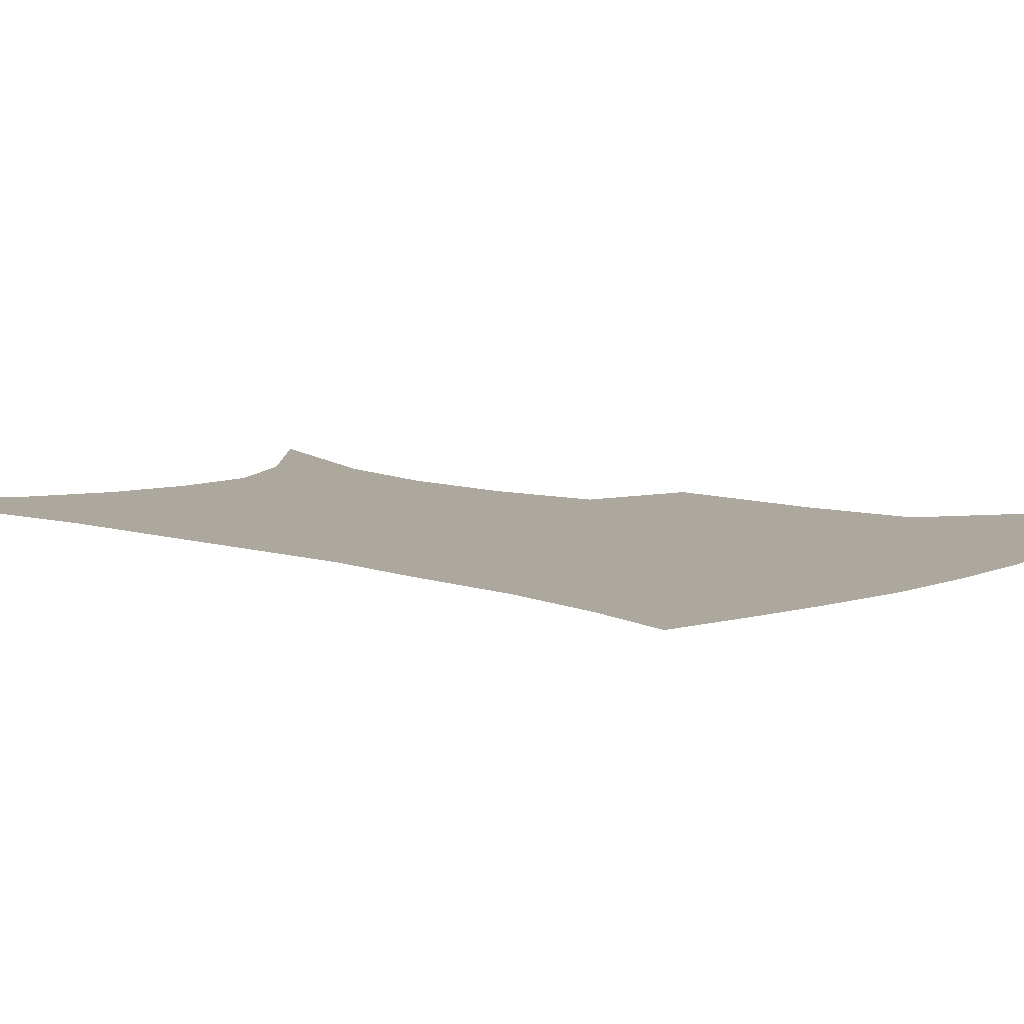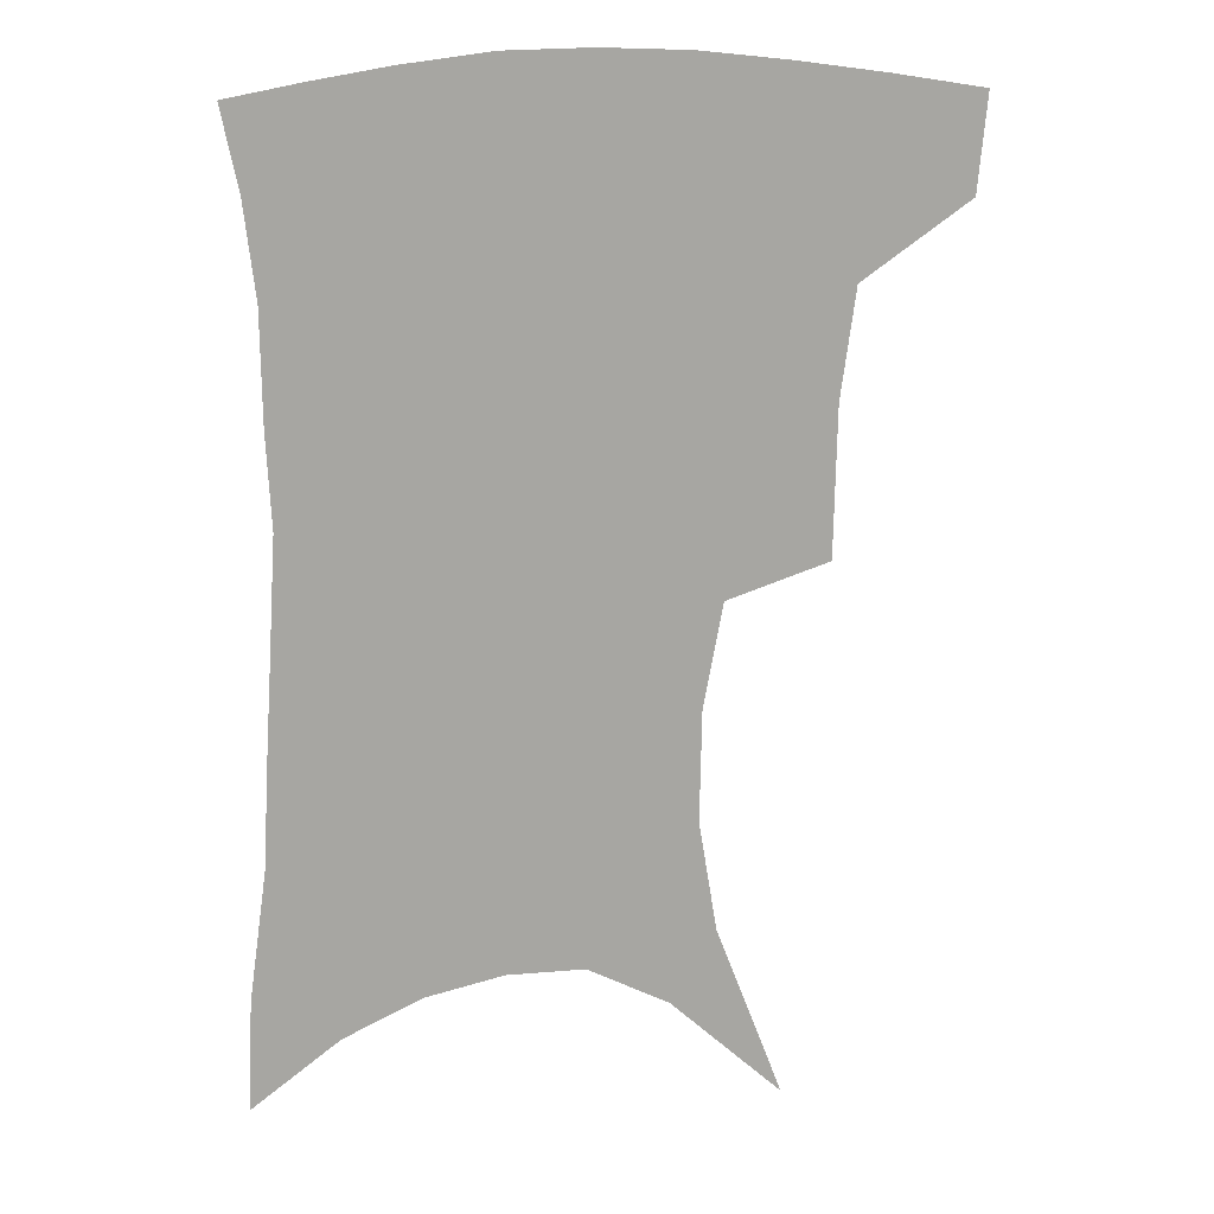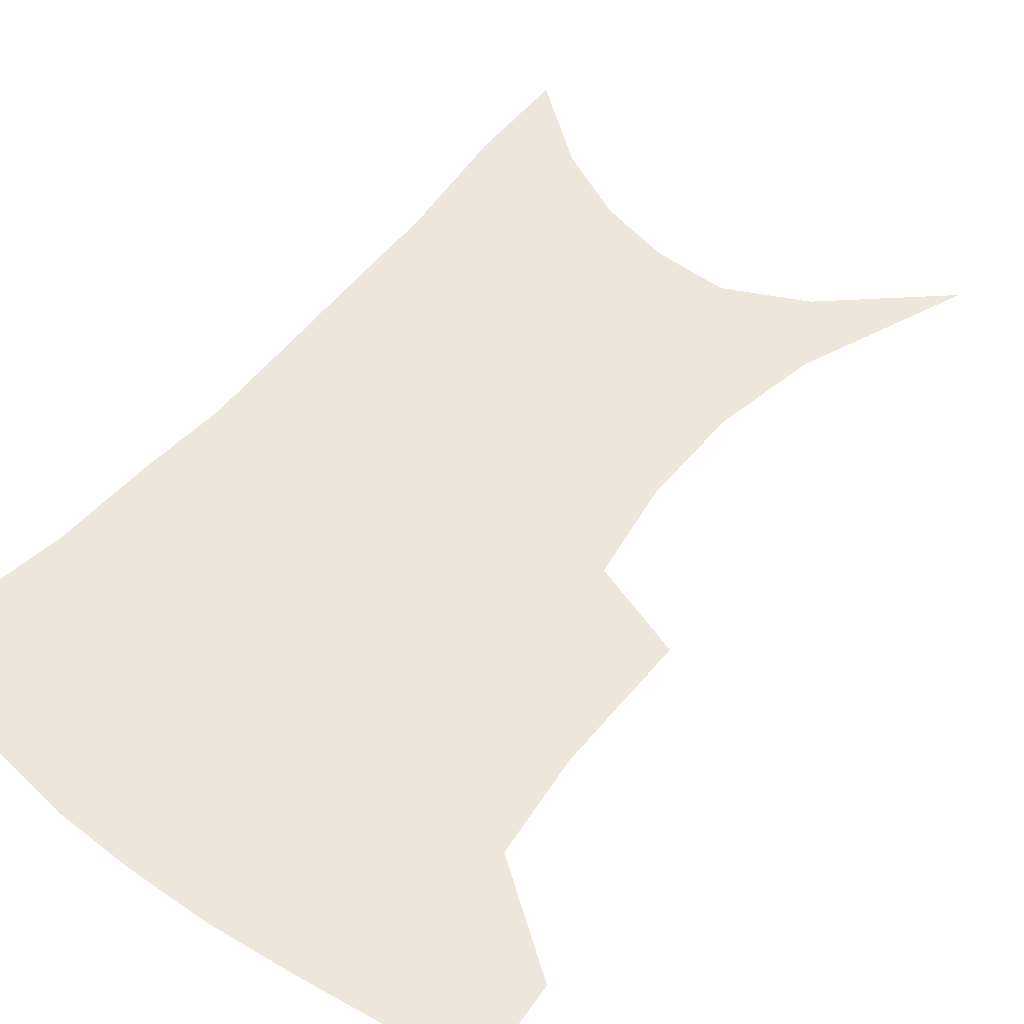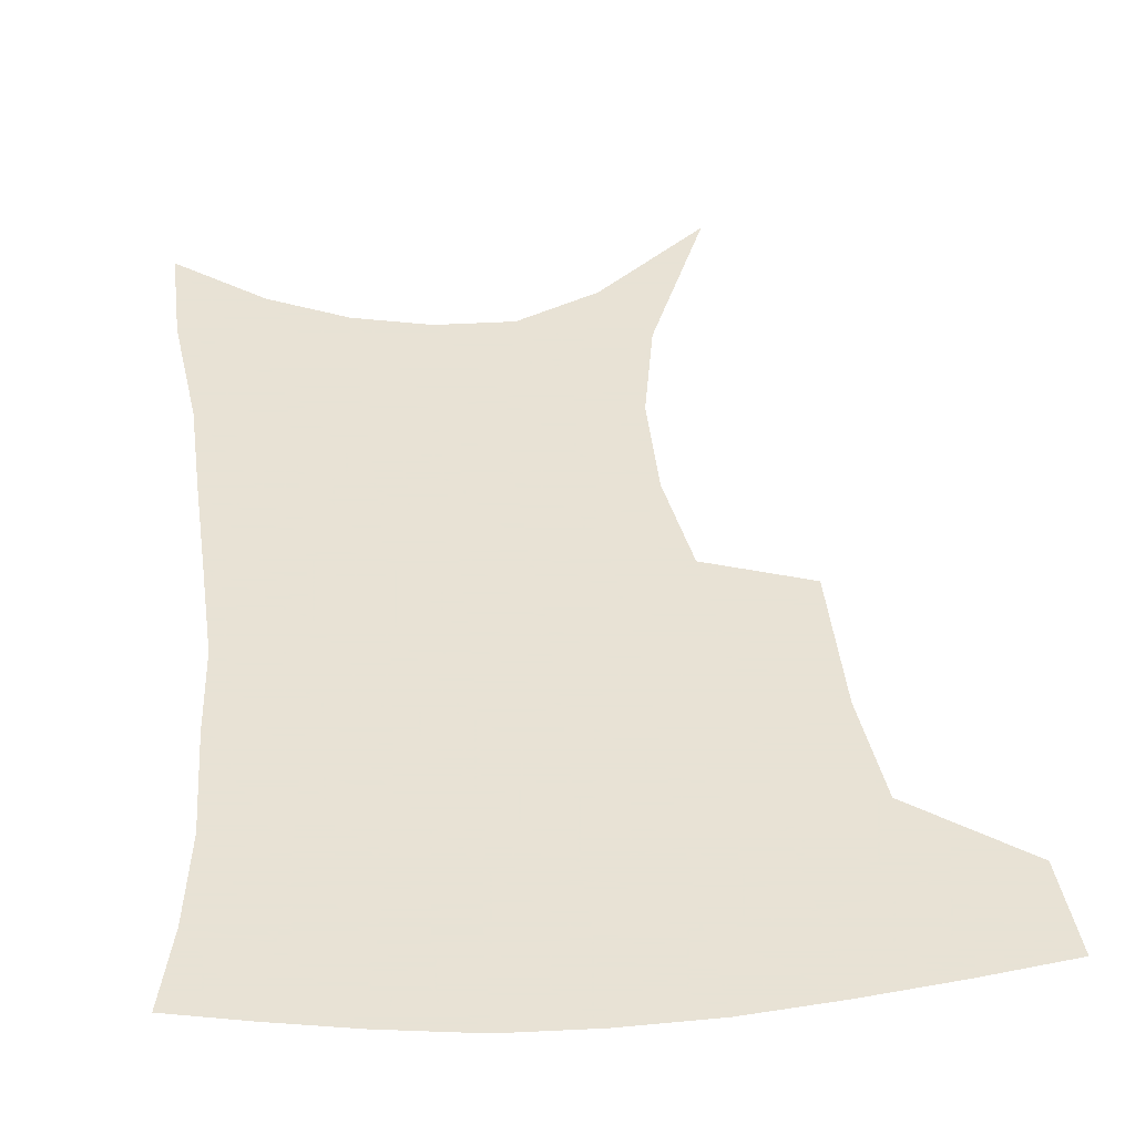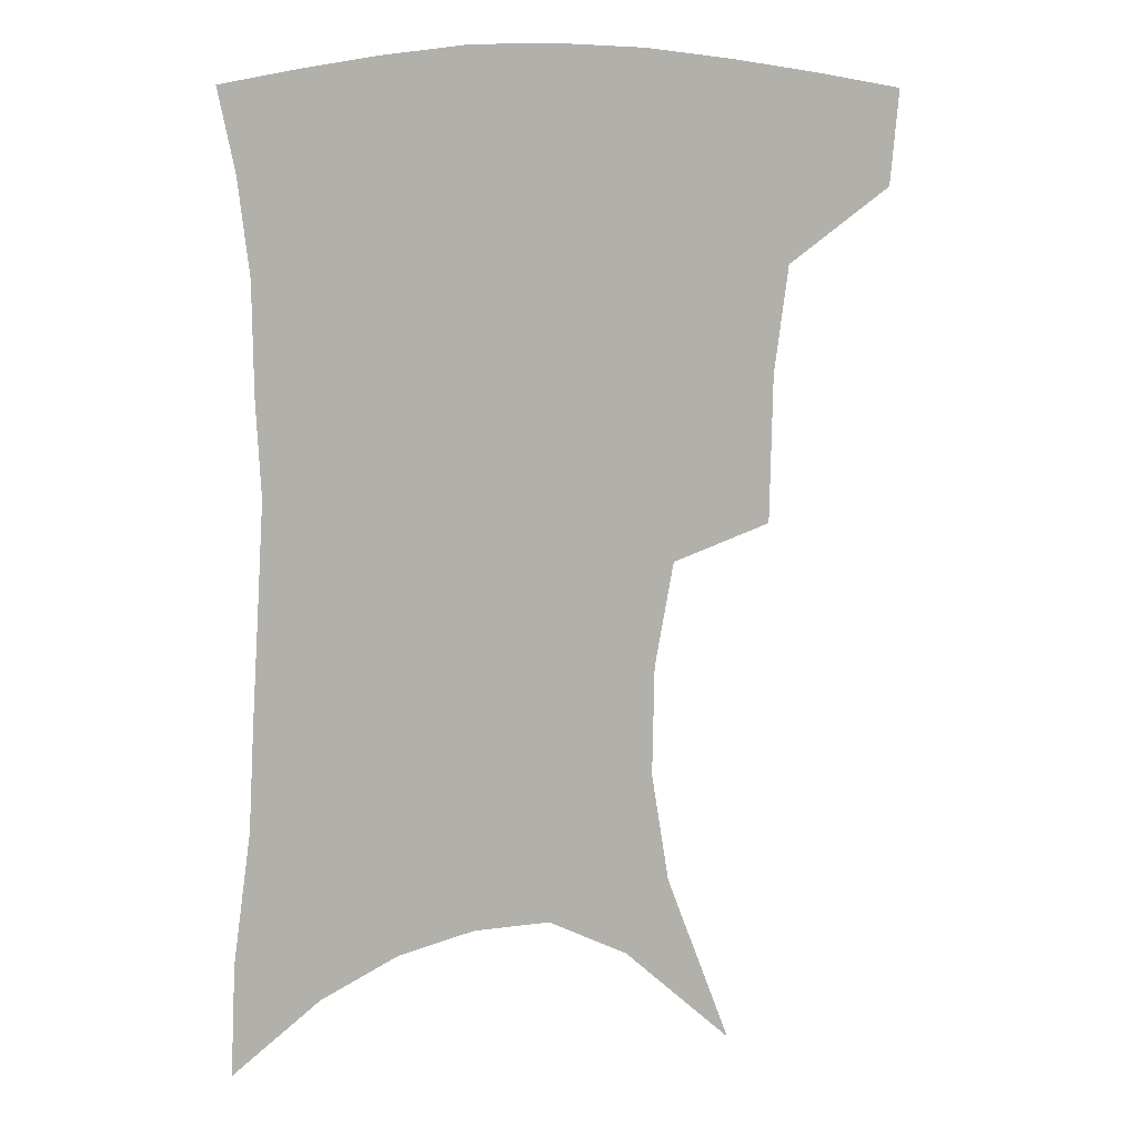
<metadata>
{"format":"obj","ext":"obj","renderer":"f3d","projection":"perspective","resolution":1024,"background":"white","views":[{"elev":8.7,"azim":133.1,"up":"+Z"},{"elev":16.3,"azim":171.1,"up":"+Y"},{"elev":50.9,"azim":-141.0,"up":"+Z"},{"elev":40.6,"azim":175.4,"up":"+Z"},{"elev":10.2,"azim":162.4,"up":"+Y"}]}
</metadata>
<code>
v 462.3 381.6 0
v 459.5 412.4 0
v 502.1 274.8 0
v 501.1 322.6 0
v 496.4 357.4 0
v 492.7 388.3 0
v 488.2 417 0
v 514.3 102.3 0
v 535.6 158.7 0
v 541.4 194.3 0
v 540.7 230.1 0
v 534.5 263.8 0
v 529.8 302.7 0
v 527 336.6 0
v 524.1 366.1 0
v 520.5 392.9 0
v 516.8 420.9 0
v 550 135 0
v 561.5 180 0
v 562.3 214.1 0
v 559.9 247.2 0
v 555.6 278.2 0
v 552.5 309.9 0
v 551.4 343.1 0
v 549.7 369.8 0
v 548.2 396 0
v 544.9 423.9 0
v 576.1 148.3 0
v 581.5 185.7 0
v 581.6 223.3 0
v 579.4 255.1 0
v 576.9 286 0
v 575.7 318.8 0
v 575 346.7 0
v 575.4 373.4 0
v 574.4 397.7 0
v 572.8 424.9 0
v 601 148 0
v 602 189.5 0
v 601.1 221.4 0
v 599.1 254.7 0
v 597.5 290.2 0
v 597.2 320.3 0
v 597.8 348 0
v 598.9 373.4 0
v 600.1 397.6 0
v 600.1 424.3 0
v 626 142.3 0
v 623.3 184.2 0
v 620.5 224 0
v 618.9 256.7 0
v 618.3 286.9 0
v 618.7 315.8 0
v 619.6 345.9 0
v 622.1 371.5 0
v 625.3 396.1 0
v 628.5 420.8 0
v 651.4 130.3 0
v 646.3 174.1 0
v 642.3 213.9 0
v 640.7 247 0
v 639.5 279.4 0
v 639.9 309.6 0
v 642.6 336.6 0
v 644.9 366.2 0
v 648.6 393.3 0
v 653.4 416.5 0
v 679.8 108.7 0
v 678.2 144.6 0
v 672.3 186.7 0
v 670.5 220.5 0
v 668.3 254.8 0
v 666.2 289.9 0
v 667.7 320.1 0
v 668.1 355.7 0
v 671.6 386 0
v 676.9 412 0
v 691 451 0
f 5 6 1
f 1 6 2
f 6 7 2
f 12 13 3
f 3 13 4
f 13 14 4
f 4 14 5
f 14 15 5
f 5 15 6
f 15 16 6
f 6 16 7
f 16 17 7
f 8 18 9
f 18 19 9
f 9 19 10
f 19 20 10
f 10 20 11
f 20 21 11
f 11 21 12
f 21 22 12
f 12 22 13
f 22 23 13
f 13 23 14
f 23 24 14
f 14 24 15
f 24 25 15
f 15 25 16
f 25 26 16
f 16 26 17
f 26 27 17
f 18 28 19
f 28 29 19
f 19 29 20
f 29 30 20
f 20 30 21
f 30 31 21
f 21 31 22
f 31 32 22
f 22 32 23
f 32 33 23
f 23 33 24
f 33 34 24
f 24 34 25
f 34 35 25
f 25 35 26
f 35 36 26
f 26 36 27
f 36 37 27
f 28 38 29
f 38 39 29
f 29 39 30
f 39 40 30
f 30 40 31
f 40 41 31
f 31 41 32
f 41 42 32
f 32 42 33
f 42 43 33
f 33 43 34
f 43 44 34
f 34 44 35
f 44 45 35
f 35 45 36
f 45 46 36
f 36 46 37
f 46 47 37
f 38 48 39
f 48 49 39
f 39 49 40
f 49 50 40
f 40 50 41
f 50 51 41
f 41 51 42
f 51 52 42
f 42 52 43
f 52 53 43
f 43 53 44
f 53 54 44
f 44 54 45
f 54 55 45
f 45 55 46
f 55 56 46
f 46 56 47
f 56 57 47
f 48 58 49
f 58 59 49
f 49 59 50
f 59 60 50
f 50 60 51
f 60 61 51
f 51 61 52
f 61 62 52
f 52 62 53
f 62 63 53
f 53 63 54
f 63 64 54
f 54 64 55
f 64 65 55
f 55 65 56
f 65 66 56
f 56 66 57
f 66 67 57
f 58 68 59
f 68 69 59
f 59 69 60
f 69 70 60
f 60 70 61
f 70 71 61
f 61 71 62
f 71 72 62
f 62 72 63
f 72 73 63
f 63 73 64
f 73 74 64
f 64 74 65
f 74 75 65
f 65 75 66
f 75 76 66
f 66 76 67
f 76 77 67

</code>
